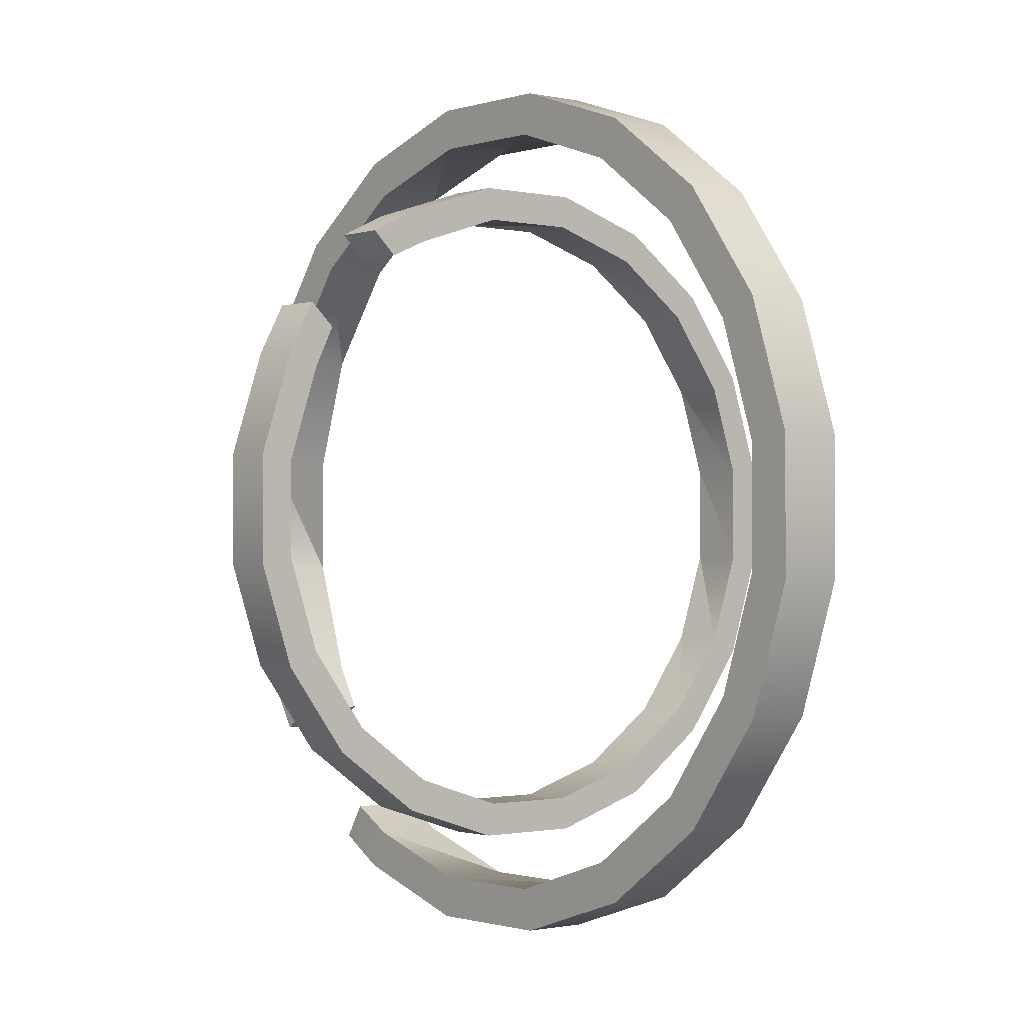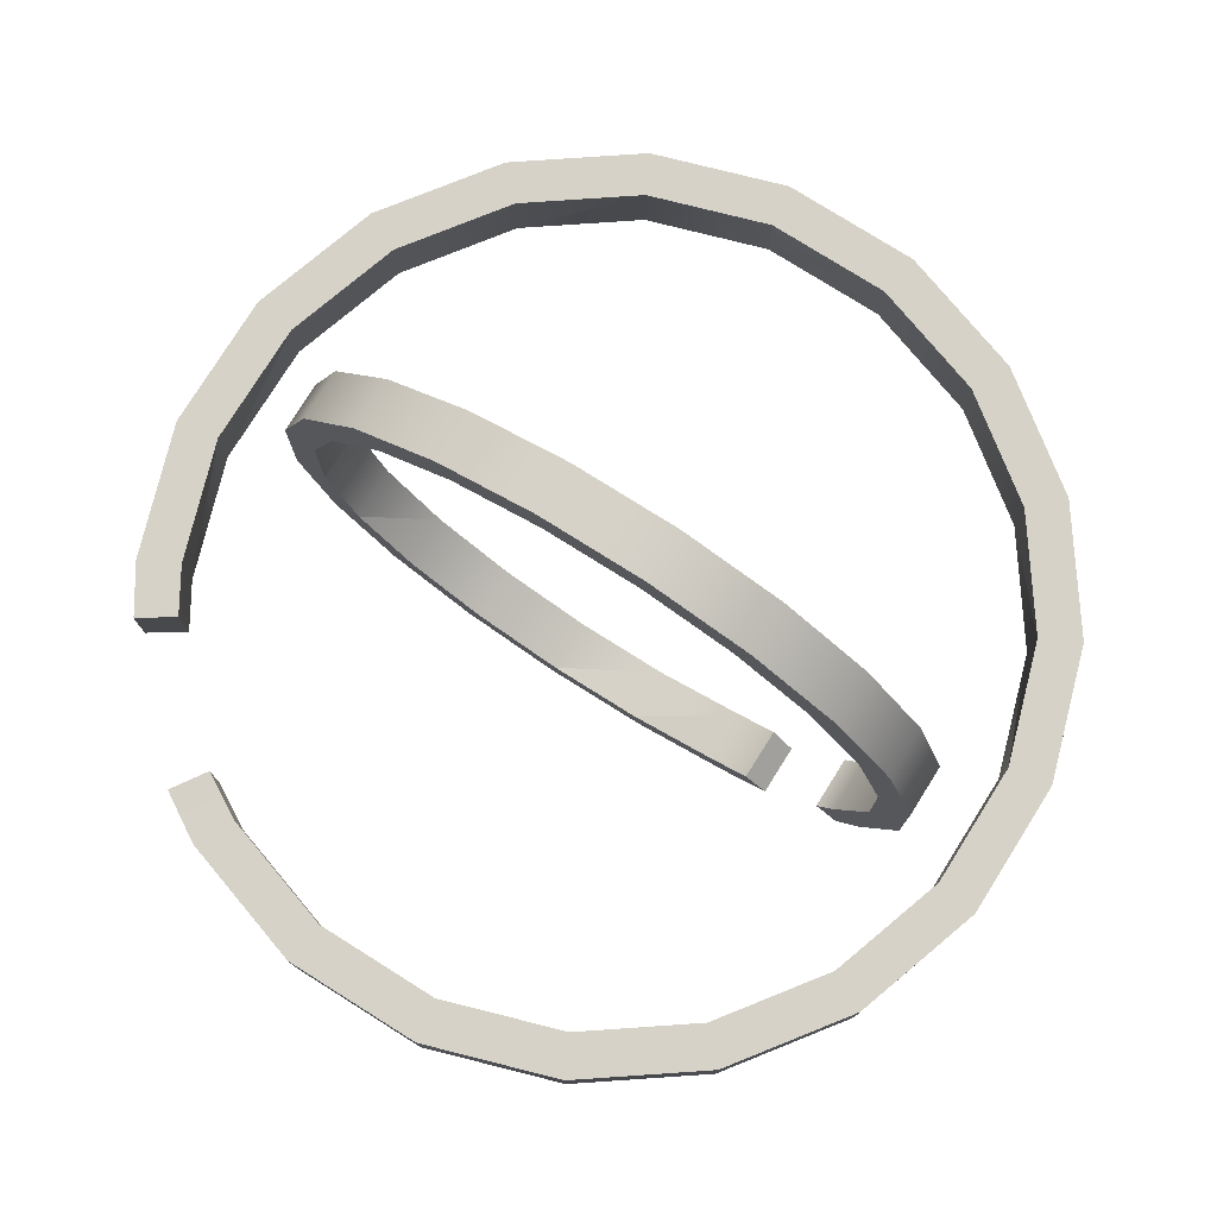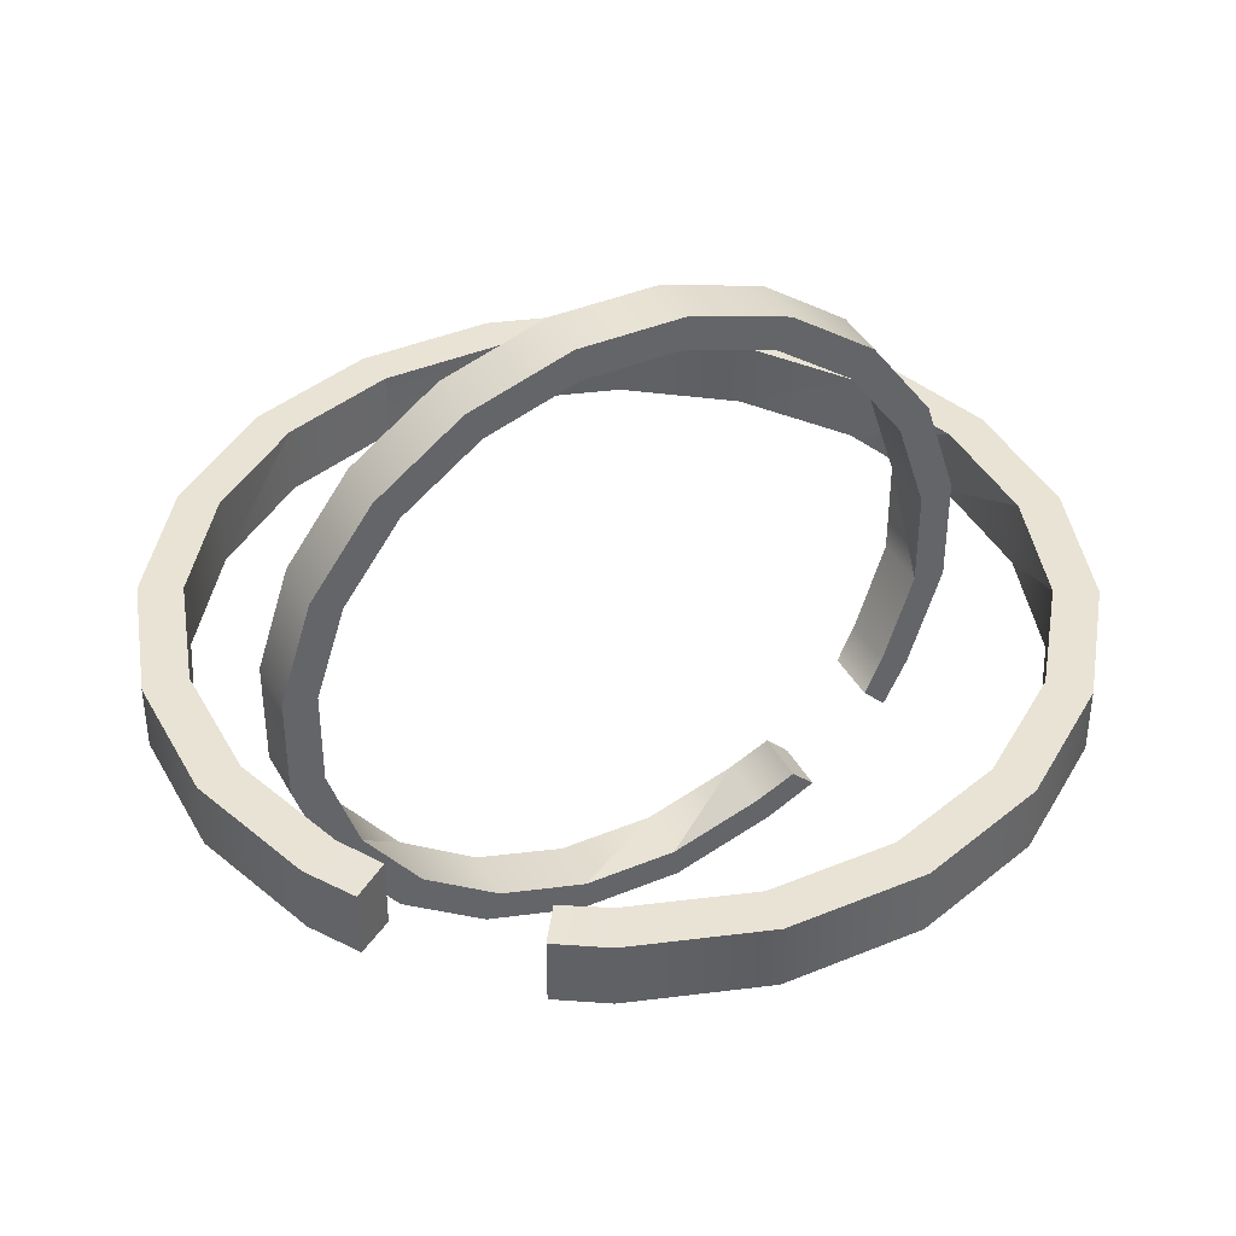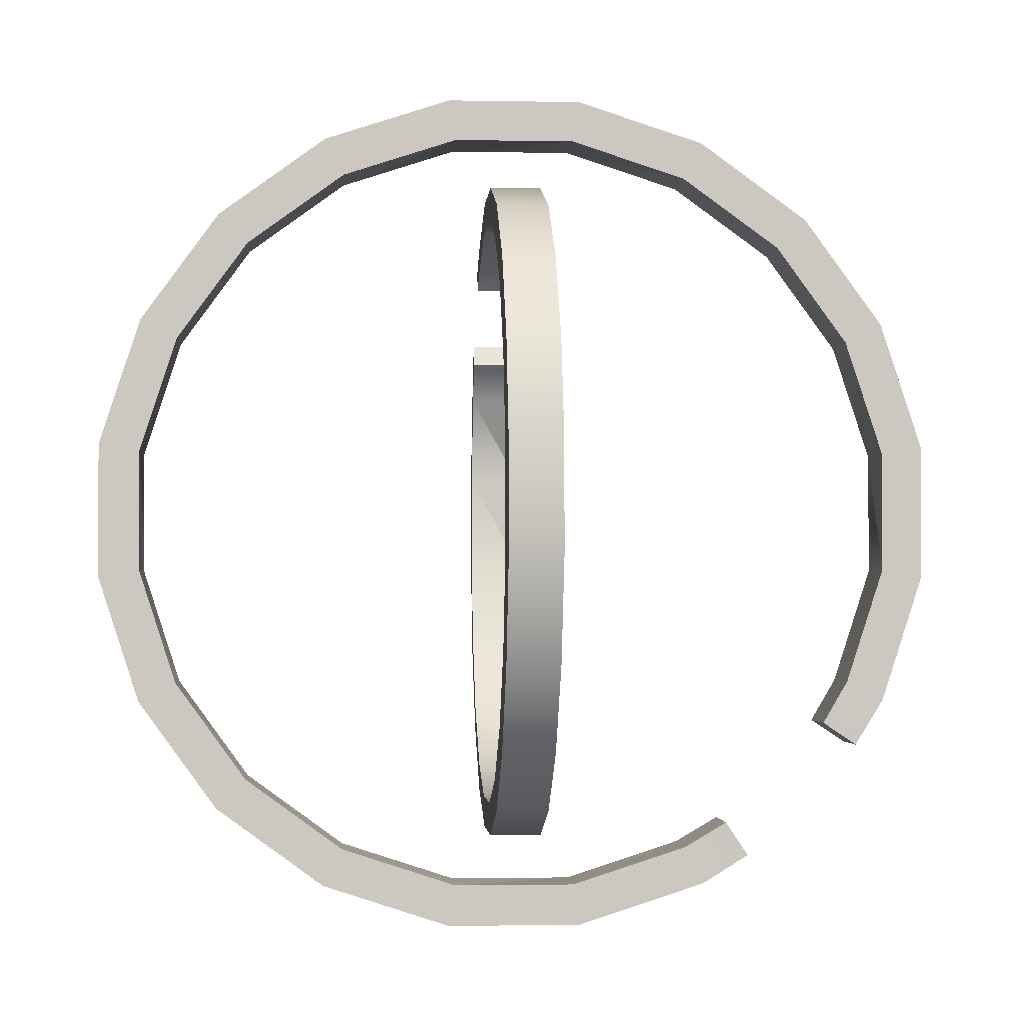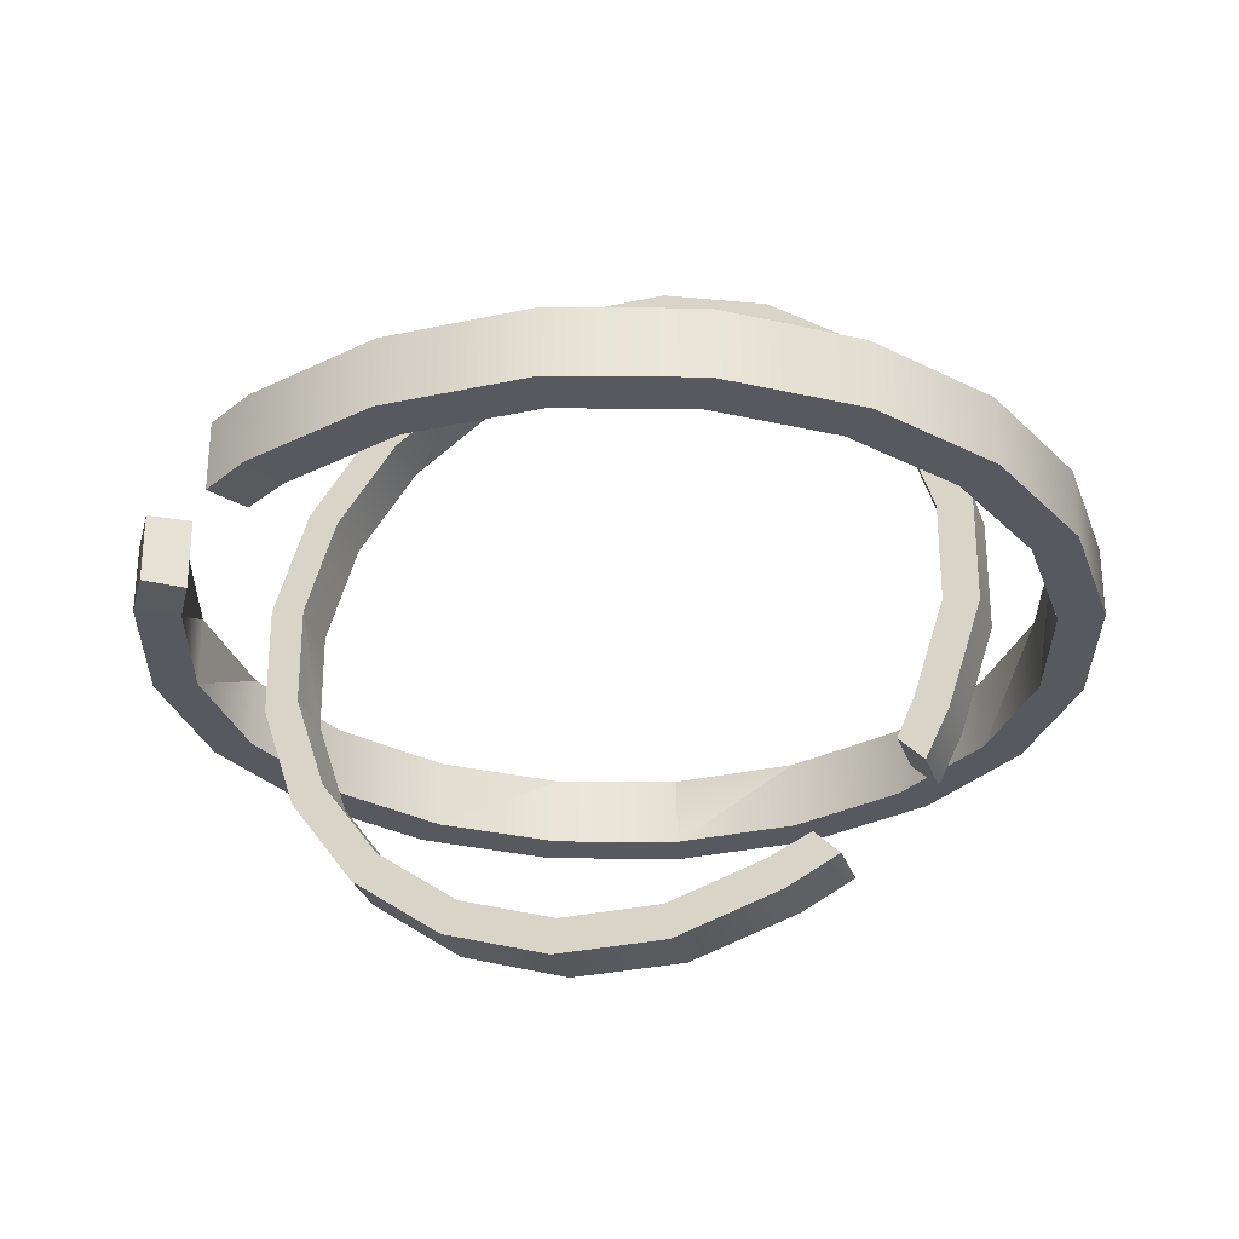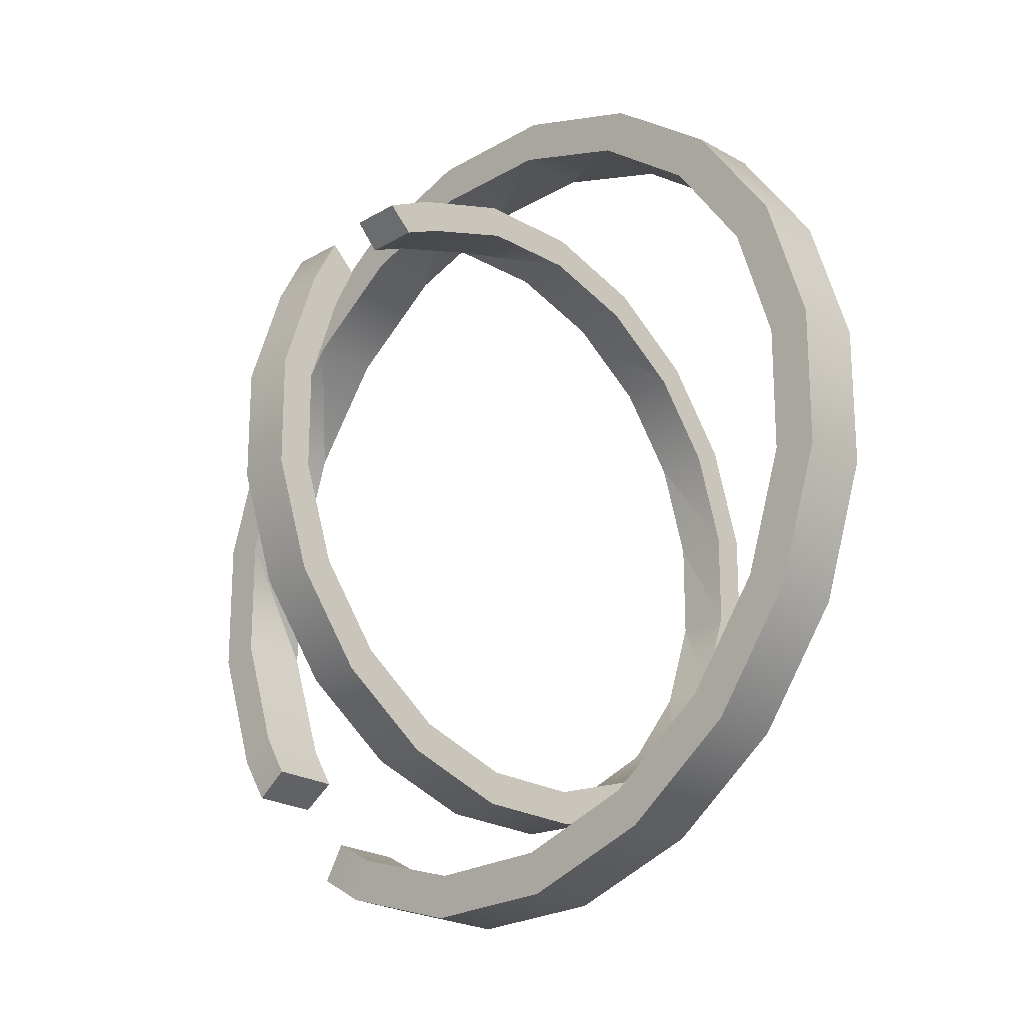
<metadata>
{"format":"obj","ext":"obj","renderer":"f3d","projection":"perspective","resolution":1024,"background":"white","views":[{"elev":-0.9,"azim":50.0,"up":"+Z"},{"elev":77.9,"azim":-57.9,"up":"+Y"},{"elev":41.2,"azim":-116.7,"up":"+Y"},{"elev":-2.1,"azim":176.1,"up":"+Z"},{"elev":-30.4,"azim":-72.4,"up":"+Y"},{"elev":-22.9,"azim":45.4,"up":"+Z"}]}
</metadata>
<code>
g default
v 2.157 -0.1663 0.3417
v 2.157 -0.1663 -0.3417
v 2.157 0.1663 -0.3417
v 2.157 0.1663 0.3417
v 1.947 -0.1723 -0.3084
v 1.947 -0.1723 -0.3084
v 1.947 -0.1723 0.3084
v 1.947 -0.1723 0.3084
v 1.947 0.1723 0.3084
v 1.947 0.1723 0.3084
v 1.947 0.1723 -0.3084
v 1.947 0.1723 -0.3084
v -1.947 0.1723 -0.3084
v -2.157 0.1663 -0.3417
v -2.157 0.1663 0.3417
v -1.947 0.1723 0.3084
v -1.756 -0.1723 0.8949
v -1.947 -0.1723 0.3084
v -1.947 0.1723 0.3084
v -1.756 0.1723 0.8949
v 1.756 -0.1723 0.8949
v 1.756 0.1723 0.8949
v -2.157 -0.1663 0.3417
v -1.946 -0.1663 0.9915
v -1.946 0.1663 0.9915
v 1.946 -0.1663 0.9915
v 1.946 0.1663 0.9915
v -1.394 -0.1723 1.394
v -1.544 -0.1663 1.544
v -1.756 -0.1723 0.8949
v 1.544 -0.1663 1.544
v 1.394 -0.1723 1.394
v 1.394 0.1723 1.394
v -1.947 -0.1723 0.3084
v -1.544 0.1663 1.544
v 1.544 0.1663 1.544
v -1.756 0.1723 0.8949
v -1.394 0.1723 1.394
v 0.9915 -0.1663 1.946
v 0.8949 -0.1723 1.756
v -0.8949 -0.1723 1.756
v -0.8949 0.1723 1.756
v 0.9915 0.1663 1.946
v -0.9915 -0.1663 1.946
v -0.9915 0.1663 1.946
v 0.8949 0.1723 1.756
v 0.3417 -0.1663 2.157
v 0.3417 0.1663 2.157
v -0.3417 -0.1663 2.157
v -0.3417 0.1663 2.157
v -0.8949 -0.1723 1.756
v 0.3084 -0.1723 1.947
v 0.8949 -0.1723 1.756
v -0.8949 0.1723 1.756
v -0.3084 -0.1723 1.947
v -0.3084 -0.1723 1.947
v 0.3084 -0.1723 1.947
v 0.8949 0.1723 1.756
v 0.3084 0.1723 1.947
v -0.3084 0.1723 1.947
v -0.3084 0.1723 1.947
v 0.3084 0.1723 1.947
v -2.157 -0.1663 -0.3417
v -1.947 -0.1723 -0.3084
v -1.947 -0.1723 -0.3084
v -1.947 0.1723 -0.3084
v -1.756 -0.1723 -0.8949
v -1.756 0.1723 -0.8949
v 1.756 -0.1723 -0.8949
v 1.756 0.1723 -0.8949
v -1.946 -0.1663 -0.9915
v -1.946 0.1663 -0.9915
v 1.946 -0.1663 -0.9915
v 1.946 0.1663 -0.9915
v 1.756 0.1723 -0.8949
v 1.544 0.1663 -1.544
v 1.394 0.1723 -1.394
v 1.544 -0.1663 -1.544
v 1.394 -0.1723 -1.394
v 1.756 -0.1723 -0.8949
v -0.8949 0.1723 -1.756
v -0.9915 0.1663 -1.946
v 0.9915 0.1663 -1.946
v 0.8949 0.1723 -1.756
v -0.8949 -0.1723 -1.756
v 0.8949 -0.1723 -1.756
v -0.9915 -0.1663 -1.946
v 0.9915 -0.1663 -1.946
v 0.3084 -0.1723 -1.947
v 0.3084 0.1723 -1.947
v -0.3084 0.1723 -1.947
v -0.3417 0.1663 -2.157
v -0.3417 -0.1663 -2.157
v -0.3084 -0.1723 -1.947
v 0.3417 -0.1663 -2.157
v 0.3417 0.1663 -2.157
v 0.3084 0.1723 -1.947
v -0.3084 0.1723 -1.947
v 0.3084 -0.1723 -1.947
v -0.3084 -0.1723 -1.947
v -1.801 0.1663 -1.226
v -1.801 -0.1663 -1.226
v -1.63 -0.1723 -1.111
v -1.63 0.1723 -1.111
v -1.111 0.1723 -1.63
v -1.111 -0.1723 -1.63
v -1.226 -0.1663 -1.801
v -1.226 0.1663 -1.801
v 0.1296 0.2662 -1.681
v 0.1296 -0.2662 -1.681
v -0.1296 -0.2662 -1.681
v -0.1296 0.2662 -1.681
v 0.1343 -0.2403 -1.517
v 0.1343 -0.2403 -1.517
v 0.1343 0.2403 -1.517
v 0.1343 0.2403 -1.517
v -0.1343 0.2403 -1.517
v -0.1343 0.2403 -1.517
v -0.1343 -0.2403 -1.517
v -0.1343 -0.2403 -1.517
v -0.1343 -0.2403 1.517
v -0.1296 -0.2662 1.681
v -0.1296 0.2662 1.681
v -0.1343 0.2403 1.517
v 0.1343 0.6973 1.369
v 0.1343 0.2403 1.517
v -0.1343 0.2403 1.517
v -0.1343 0.6973 1.369
v 0.1343 0.6973 -1.369
v -0.1343 0.6973 -1.369
v 0.1296 0.2662 1.681
v 0.1296 0.7726 1.516
v -0.1296 0.7726 1.516
v 0.1296 0.7726 -1.516
v -0.1296 0.7726 -1.516
v 0.1343 1.086 1.086
v 0.1296 1.203 1.203
v 0.1343 0.6973 1.369
v 0.1296 1.203 -1.203
v 0.1343 1.086 -1.086
v -0.1343 1.086 -1.086
v 0.1343 0.2403 1.517
v -0.1296 1.203 1.203
v -0.1296 1.203 -1.203
v -0.1343 0.6973 1.369
v -0.1343 1.086 1.086
v 0.1296 1.516 -0.7726
v 0.1343 1.369 -0.6973
v 0.1343 1.369 0.6973
v -0.1343 1.369 0.6973
v -0.1296 1.516 -0.7726
v 0.1296 1.516 0.7726
v -0.1296 1.516 0.7726
v -0.1343 1.369 -0.6973
v 0.1296 1.681 -0.2662
v -0.1296 1.681 -0.2662
v 0.1296 1.681 0.2662
v -0.1296 1.681 0.2662
v 0.1343 1.369 0.6973
v 0.1343 1.517 -0.2403
v 0.1343 1.369 -0.6973
v -0.1343 1.369 0.6973
v 0.1343 1.517 0.2403
v 0.1343 1.517 0.2403
v 0.1343 1.517 -0.2403
v -0.1343 1.369 -0.6973
v -0.1343 1.517 -0.2403
v -0.1343 1.517 0.2403
v -0.1343 1.517 0.2403
v -0.1343 1.517 -0.2403
v 0.1296 -0.2662 1.681
v 0.1343 -0.2403 1.517
v 0.1343 -0.2403 1.517
v -0.1343 -0.2403 1.517
v 0.1343 -0.6973 1.369
v -0.1343 -0.6973 1.369
v 0.1343 -0.6973 -1.369
v -0.1343 -0.6973 -1.369
v 0.1296 -0.7726 1.516
v -0.1296 -0.7726 1.516
v 0.1296 -0.7726 -1.516
v -0.1296 -0.7726 -1.516
v -0.1343 -1.271 0.9008
v -0.1296 -1.389 1.018
v -0.1343 -0.6973 -1.369
v -0.1296 -1.203 -1.203
v -0.1343 -1.086 -1.086
v 0.1343 -1.271 0.9008
v 0.1296 -1.389 1.018
v 0.1296 -1.203 -1.203
v 0.1343 -1.086 -1.086
v 0.1343 -0.6973 -1.369
v -0.1343 -1.369 0.6973
v -0.1296 -1.516 0.7726
v -0.1296 -1.516 -0.7726
v -0.1343 -1.369 -0.6973
v 0.1343 -1.369 0.6973
v 0.1343 -1.369 -0.6973
v 0.1296 -1.516 0.7726
v 0.1296 -1.516 -0.7726
v 0.1343 -1.517 -0.2403
v -0.1343 -1.517 -0.2403
v -0.1343 -1.517 0.2403
v -0.1296 -1.681 0.2662
v 0.1296 -1.681 0.2662
v 0.1343 -1.517 0.2403
v 0.1296 -1.681 -0.2662
v -0.1296 -1.681 -0.2662
v -0.1343 -1.517 -0.2403
v -0.1343 -1.517 0.2403
v 0.1343 -1.517 -0.2403
v 0.1343 -1.517 0.2403
v -0.1343 -0.8889 1.283
v -0.1296 -1.006 1.401
v 0.1296 -1.006 1.401
v 0.1343 -0.8889 1.283
g polySurface2
f 1 2 3 4
f 5 6 7 8 9 10 11 12
f 13 14 15 16
f 10 4 3 11
f 17 18 19 20
f 8 21 22 9
f 23 24 25 15
f 26 1 4 27
f 1 26 21 8 7
f 27 4 10 9 22
f 28 29 24 30
f 21 26 31 32
f 21 32 33 22
f 24 23 34 18 17 30
f 24 29 35 25
f 31 26 27 36
f 37 25 35 38
f 33 36 27 22
f 32 31 39 40
f 41 28 38 42
f 15 25 37 20 19 16
f 39 31 36 43
f 29 44 45 35
f 46 43 36 33
f 47 39 43 48
f 44 49 50 45
f 49 47 48 50
f 28 30 17 20 37 38
f 44 29 28 41 51
f 39 47 52 53 40
f 35 45 54 42 38
f 49 44 51 55 56
f 47 49 56 57 52
f 48 43 46 58 59
f 45 50 60 61 54
f 50 48 59 62 60
f 32 40 53 58 46 33
f 55 51 41 42 54 61
f 53 52 57 62 59 58
f 57 56 55 61 60 62
f 63 23 15 14
f 18 34 64 65 66 13 16 19
f 6 2 1 7
f 34 23 63 64
f 65 67 68 66
f 69 5 12 70
f 71 63 14 72
f 2 73 74 3
f 72 14 13 66 68
f 63 71 67 65 64
f 108 105 81 82
f 75 74 76 77
f 105 106 85 81
f 3 74 75 70 12 11
f 107 108 82 87
f 73 78 76 74
f 106 107 87 85
f 79 78 73 80
f 77 76 83 84
f 86 79 77 84
f 73 2 6 5 69 80
f 78 88 83 76
f 86 88 78 79
f 89 86 84 90
f 91 92 82 81
f 85 87 93 94
f 93 87 82 92
f 88 95 96 83
f 95 93 92 96
f 79 80 69 70 75 77
f 83 96 97 90 84
f 96 92 91 98 97
f 95 88 86 89 99
f 93 95 99 100 94
f 85 94 100 98 91 81
f 100 99 89 90 97 98
f 72 68 104 101
f 68 67 103 104
f 67 71 102 103
f 71 72 101 102
f 106 105 108 107
f 102 101 104 103
f 109 110 111 112
f 113 114 115 116 117 118 119 120
f 121 122 123 124
f 118 112 111 119
f 125 126 127 128
f 116 129 130 117
f 131 132 133 123
f 134 109 112 135
f 109 134 129 116 115
f 135 112 118 117 130
f 136 137 132 138
f 129 134 139 140
f 129 140 141 130
f 132 131 142 126 125 138
f 132 137 143 133
f 139 134 135 144
f 145 133 143 146
f 141 144 135 130
f 140 139 147 148
f 149 136 146 150
f 123 133 145 128 127 124
f 147 139 144 151
f 137 152 153 143
f 154 151 144 141
f 155 147 151 156
f 152 157 158 153
f 157 155 156 158
f 136 138 125 128 145 146
f 152 137 136 149 159
f 147 155 160 161 148
f 143 153 162 150 146
f 157 152 159 163 164
f 155 157 164 165 160
f 156 151 154 166 167
f 153 158 168 169 162
f 158 156 167 170 168
f 140 148 161 166 154 141
f 163 159 149 150 162 169
f 161 160 165 170 167 166
f 165 164 163 169 168 170
f 171 131 123 122
f 126 142 172 173 174 121 124 127
f 114 110 109 115
f 142 131 171 172
f 173 175 176 174
f 177 113 120 178
f 179 171 122 180
f 110 181 182 111
f 180 122 121 174 176
f 171 179 175 173 172
f 213 214 180 176
f 185 182 186 187
f 175 216 213 176
f 111 182 185 178 120 119
f 215 179 180 214
f 181 190 186 182
f 175 179 215 216
f 191 190 181 192
f 193 194 184 183
f 187 186 195 196
f 188 197 193 183
f 198 191 187 196
f 181 110 114 113 177 192
f 199 189 184 194
f 190 200 195 186
f 188 189 199 197
f 198 200 190 191
f 201 198 196 202
f 203 204 194 193
f 197 199 205 206
f 205 199 194 204
f 200 207 208 195
f 207 205 204 208
f 191 192 177 178 185 187
f 195 208 209 202 196
f 208 204 203 210 209
f 207 200 198 201 211
f 205 207 211 212 206
f 197 206 212 210 203 193
f 212 211 201 202 209 210
f 214 213 216 215
f 184 189 188 183

</code>
